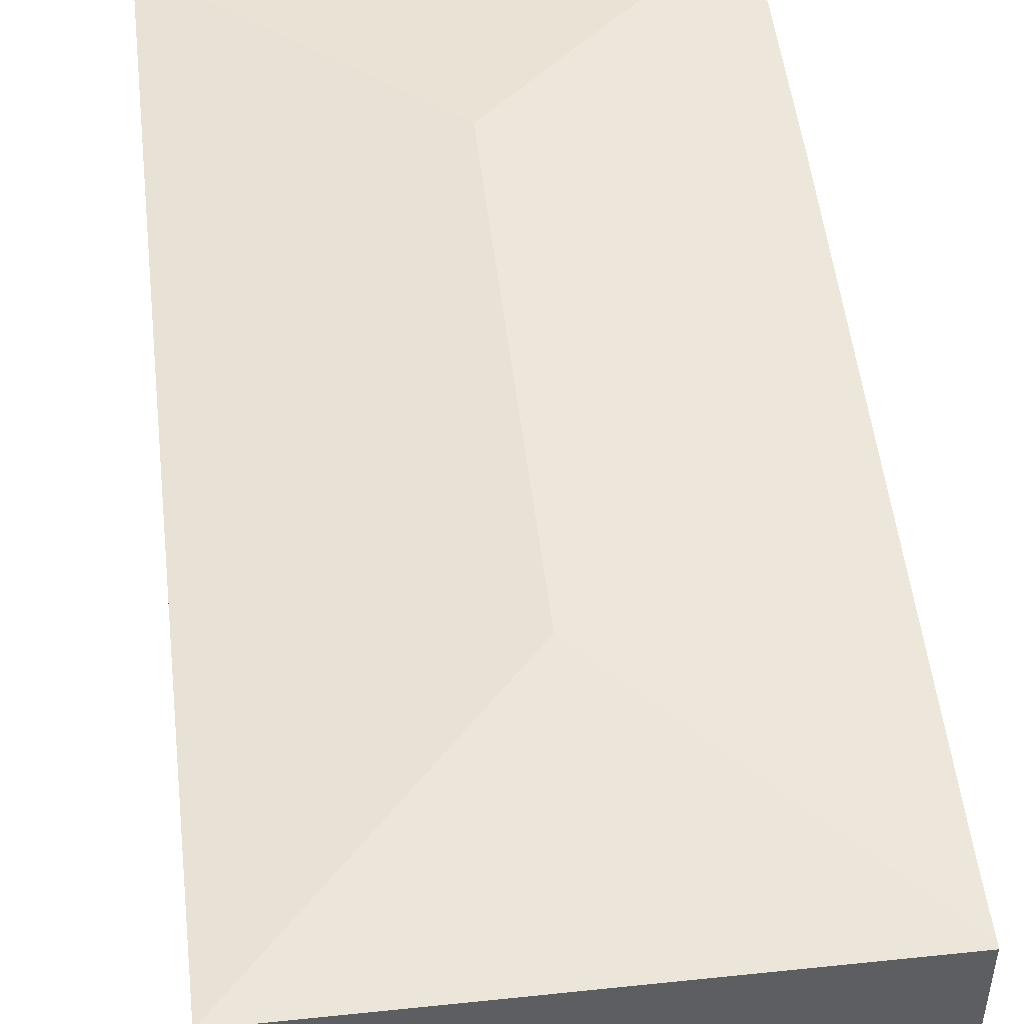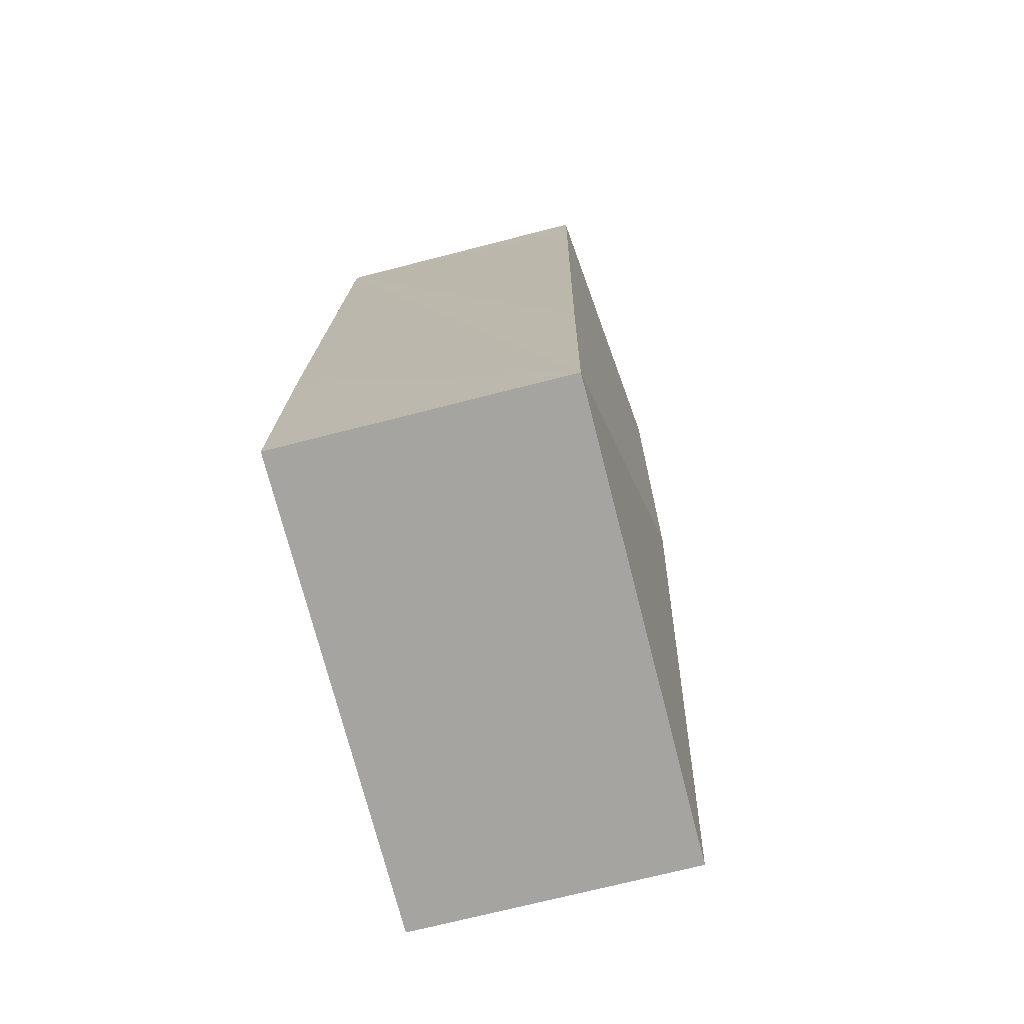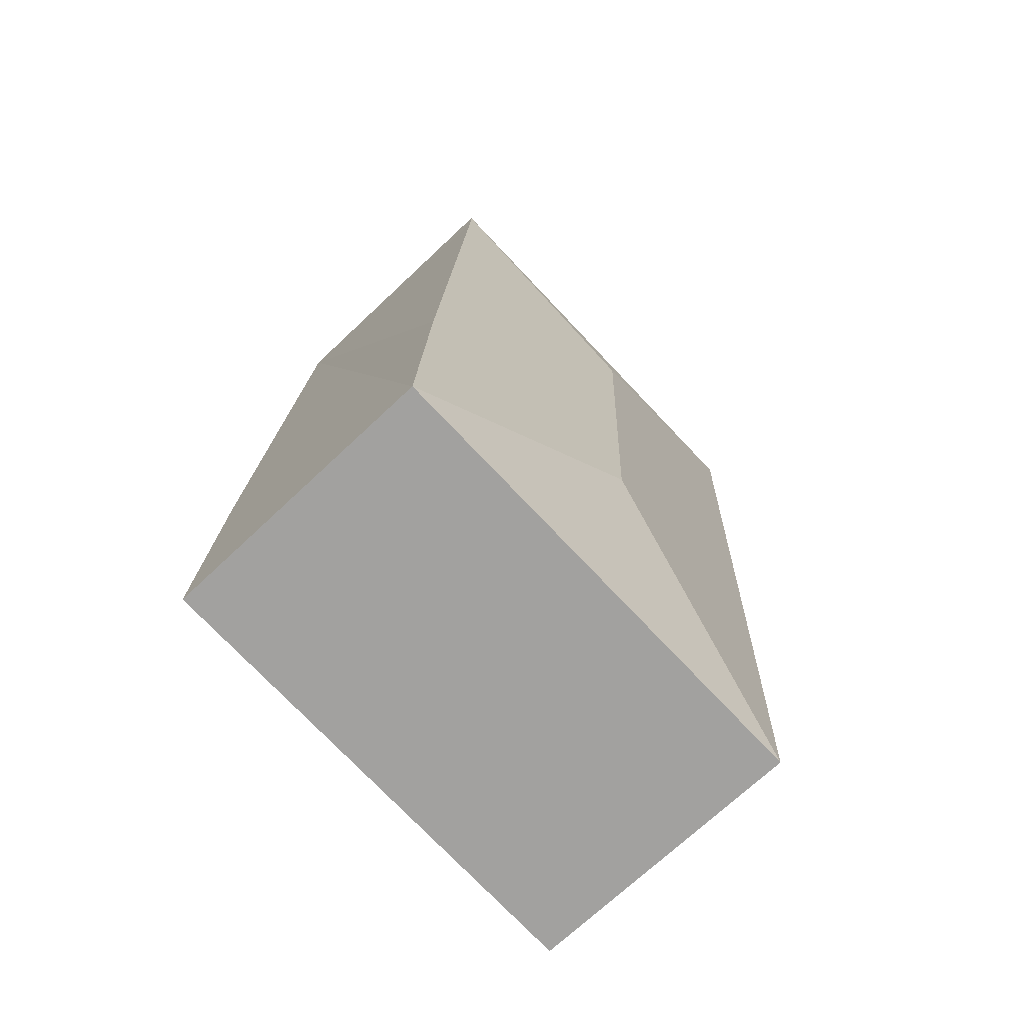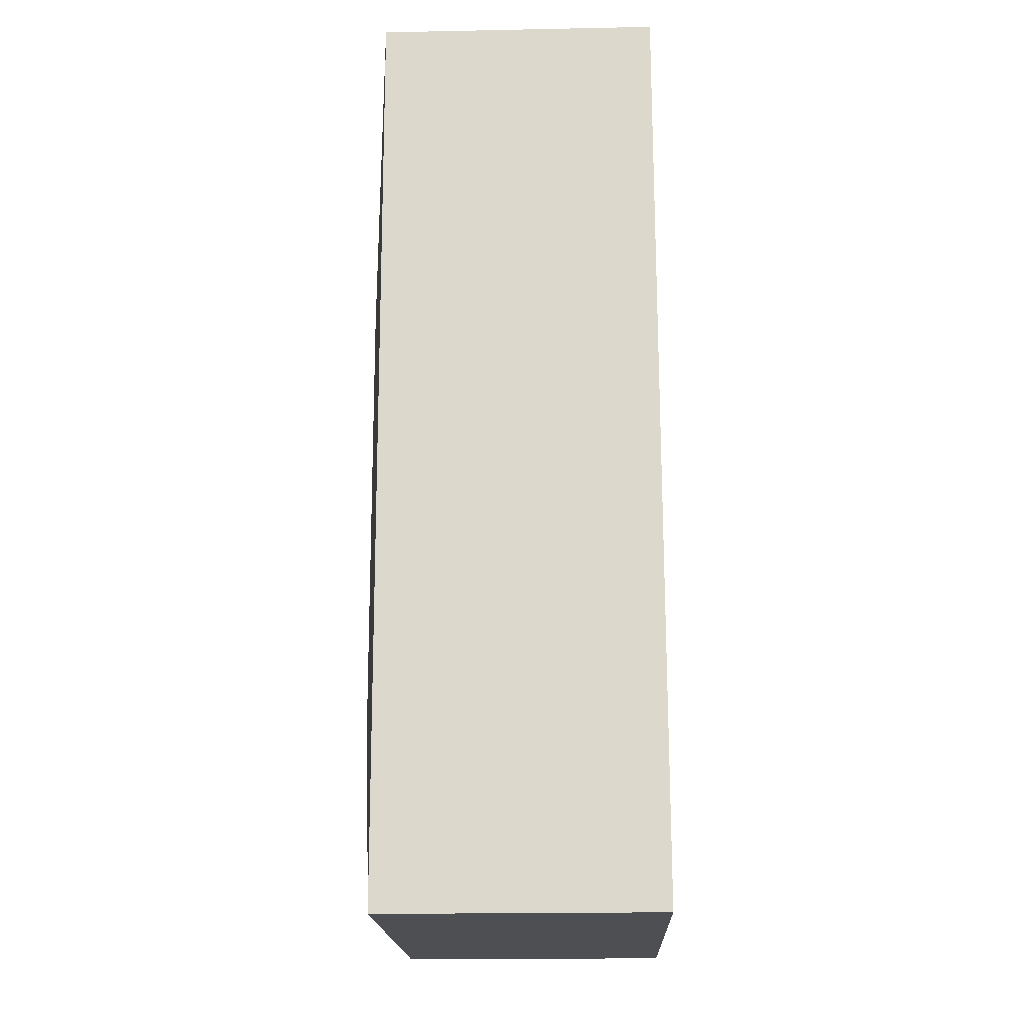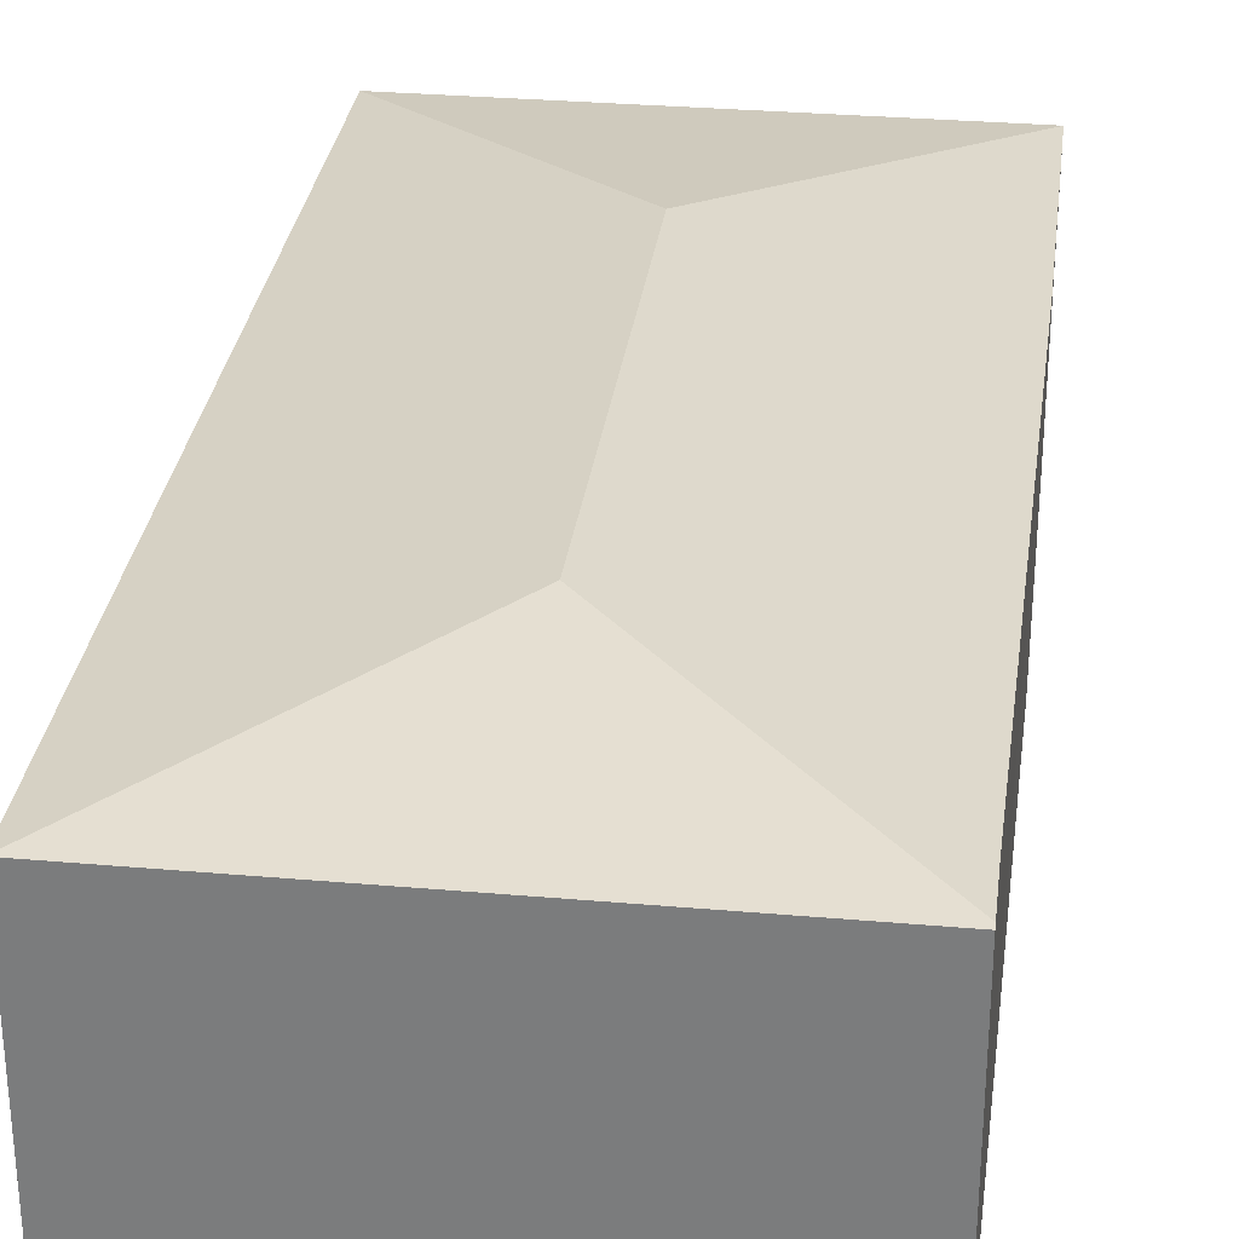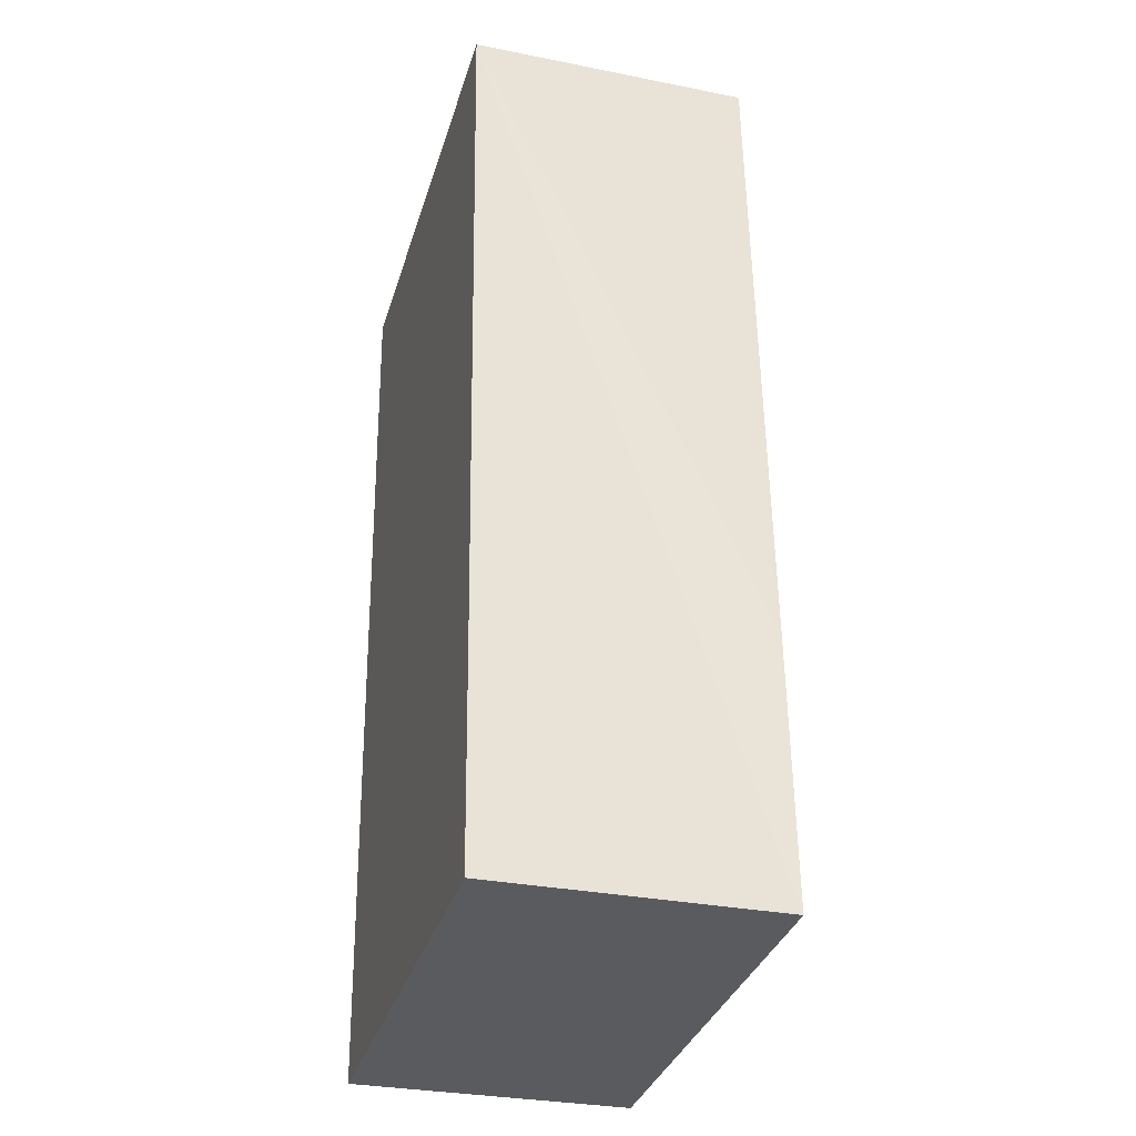
<metadata>
{"format":"obj","ext":"obj","renderer":"f3d","projection":"perspective","resolution":1024,"background":"white","views":[{"elev":49.9,"azim":-9.0,"up":"+Y"},{"elev":-71.3,"azim":104.4,"up":"+Z"},{"elev":-70.7,"azim":133.4,"up":"+Z"},{"elev":-20.3,"azim":-87.9,"up":"+Z"},{"elev":30.3,"azim":4.9,"up":"+Y"},{"elev":-31.0,"azim":74.1,"up":"+Z"}]}
</metadata>
<code>
v  4.086 2.484 0.126
v  0 2.478 1.517e-16
v  4.084 2.478 0.171
v  2.151 2.749 -1.978
v  2.321 2.749 -6.016
v  4.387 2.477 -5.678
v  4.485 2.478 -7.993
v  4.104 2.484 -0.313
v  0.343 2.478 -8.167
v  4.084 -1.047e-17 0.171
v  4.387 3.477e-16 -5.678
v  4.485 4.894e-16 -7.993
v  4.086 -7.715e-18 0.126
v  4.104 1.917e-17 -0.313
v  0.343 5.001e-16 -8.167
v  0 0 0
g defaultobject
f 1 2 3
f 2 1 4
f 5 6 7
f 6 5 8
f 8 5 4
f 8 4 1
f 5 7 9
f 4 9 2
f 9 4 5
f 10 1 3
f 1 10 8
f 8 10 6
f 6 10 7
f 7 10 11
f 7 11 12
f 11 10 13
f 11 13 14
f 12 9 7
f 9 12 15
f 15 2 9
f 2 15 16
f 16 3 2
f 3 16 10
f 11 15 12
f 15 11 16
f 16 11 14
f 16 14 10

</code>
